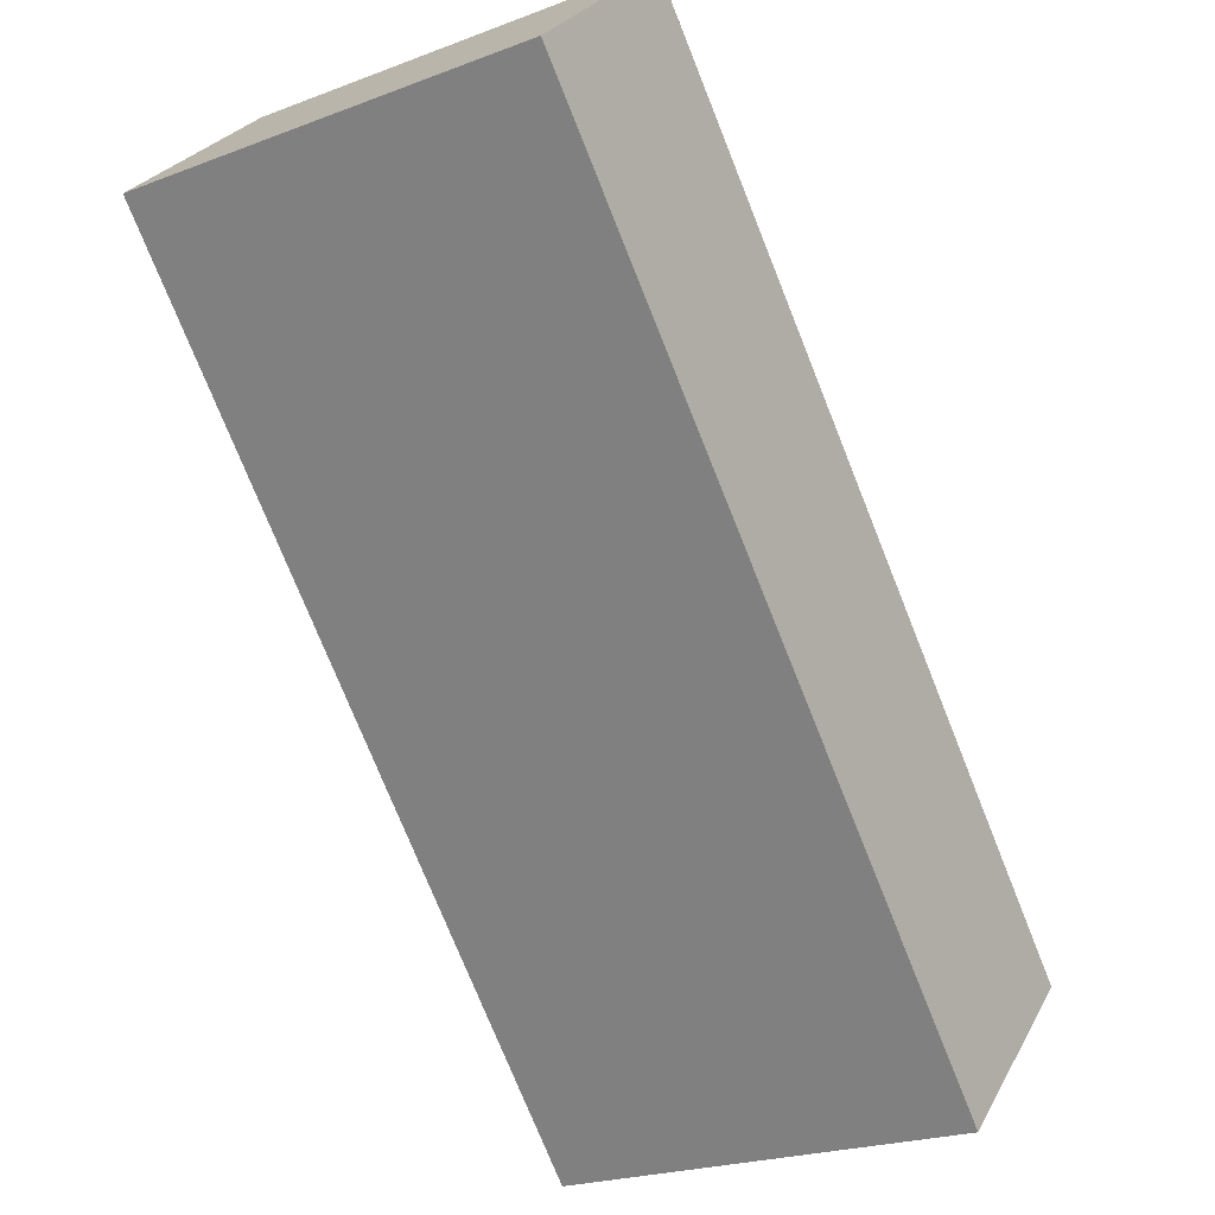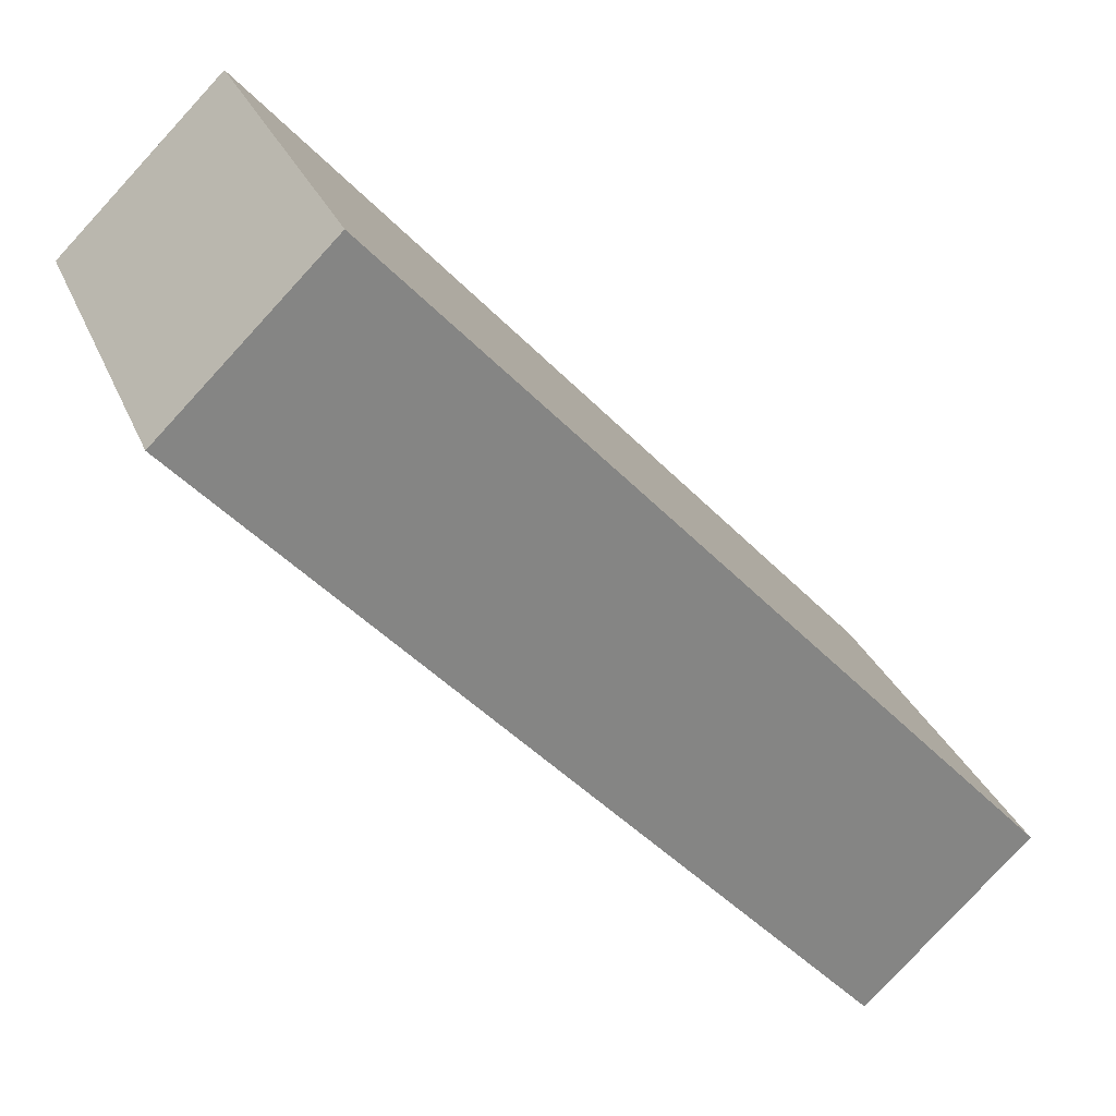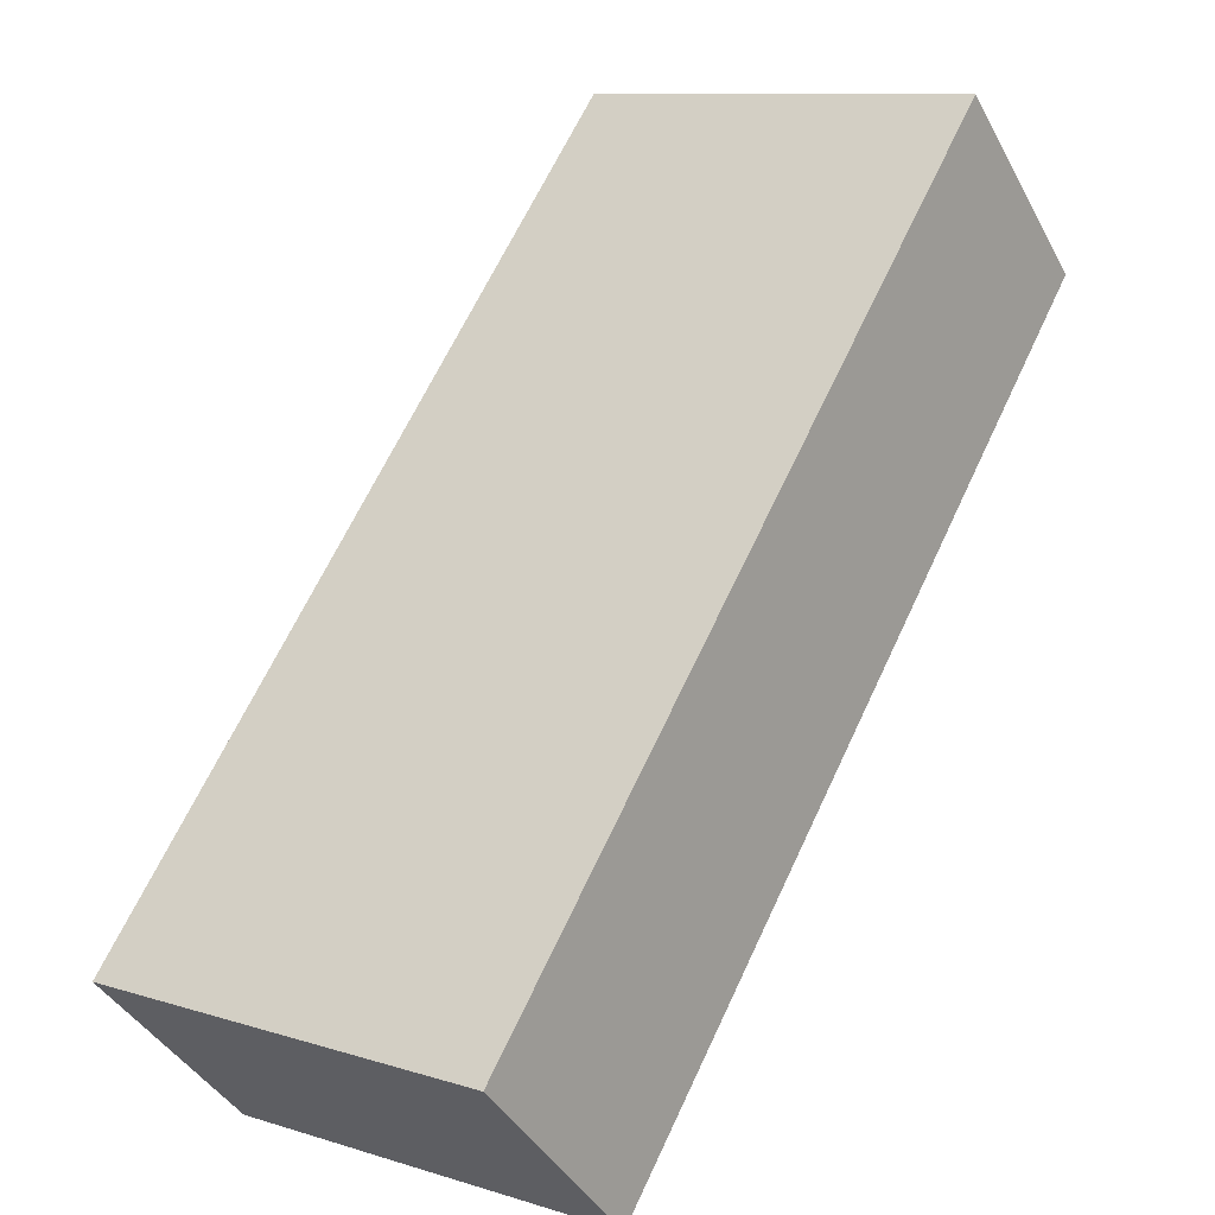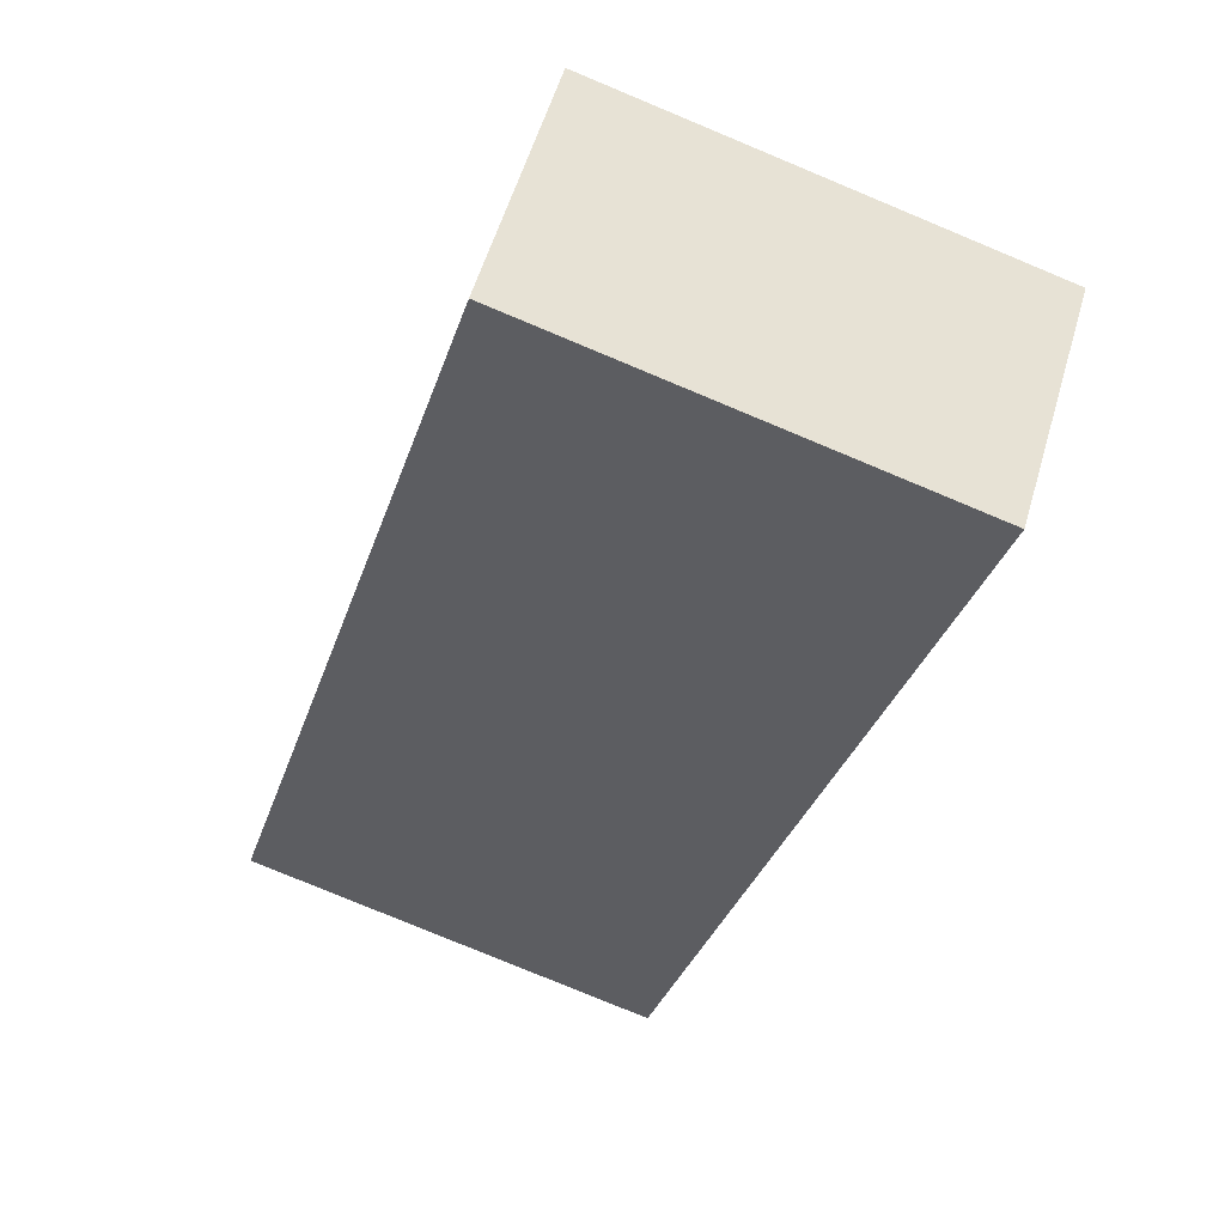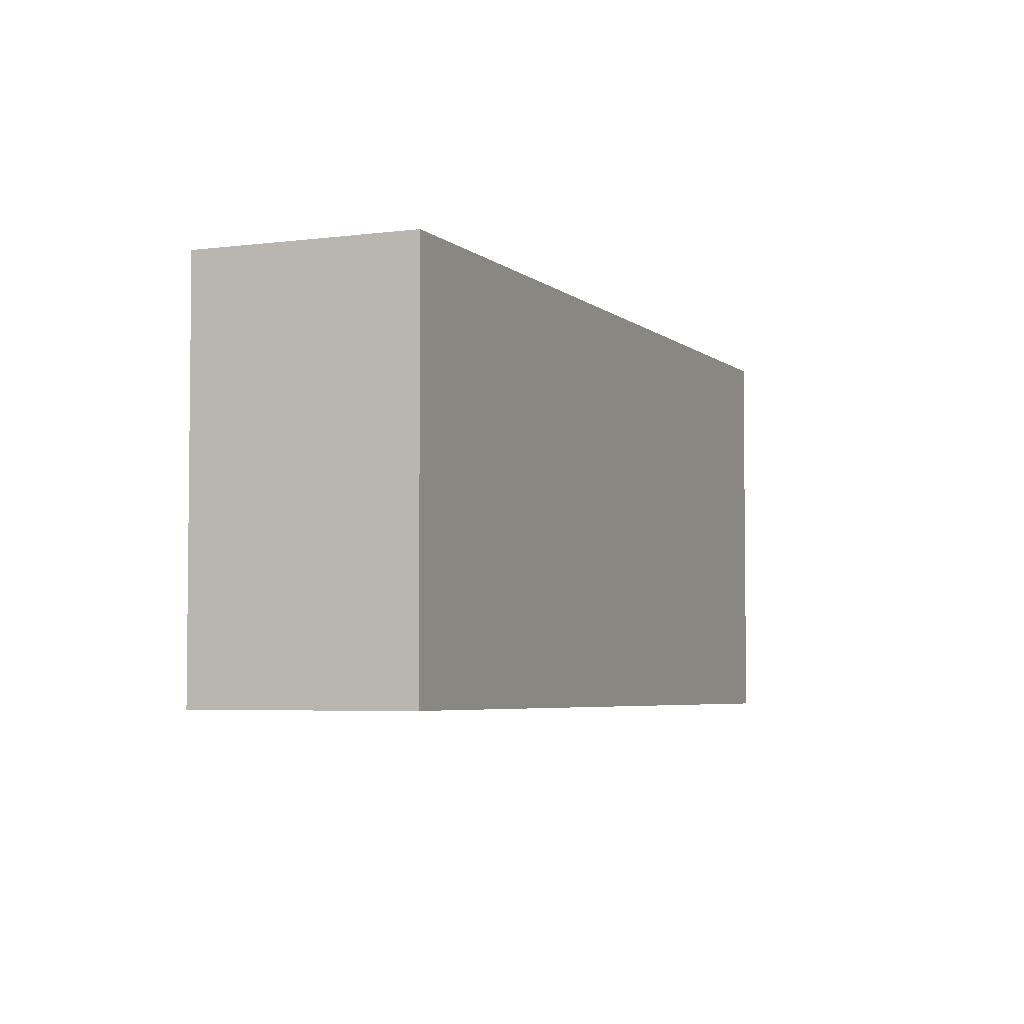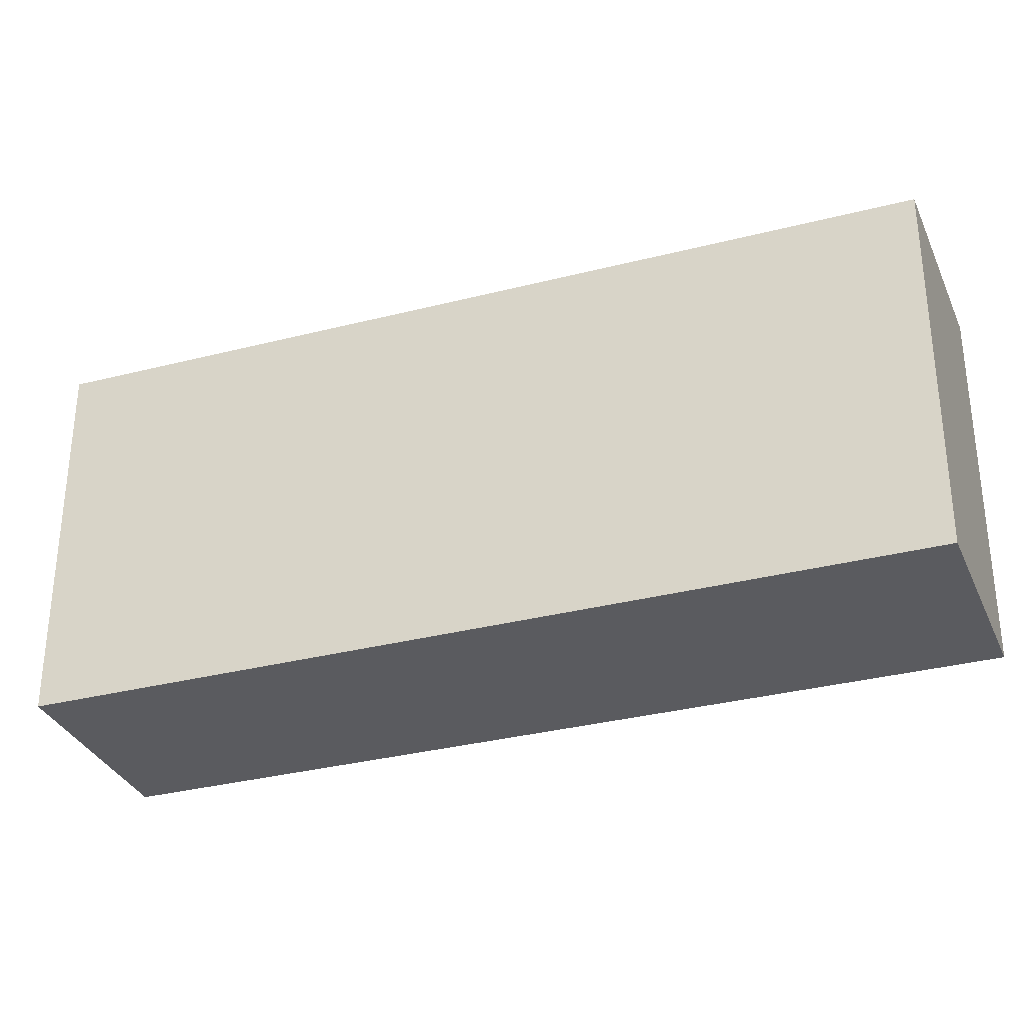
<metadata>
{"format":"obj","ext":"obj","renderer":"f3d","projection":"perspective","resolution":1024,"background":"white","views":[{"elev":-22.7,"azim":-56.9,"up":"+Z"},{"elev":28.3,"azim":-19.1,"up":"+Z"},{"elev":10.3,"azim":128.1,"up":"+Z"},{"elev":-78.7,"azim":67.4,"up":"+Z"},{"elev":-4.4,"azim":-20.2,"up":"+Y"},{"elev":-32.9,"azim":66.7,"up":"+Y"}]}
</metadata>
<code>
v  0 1.805 1.105e-16
v  3.561 1.805 -2.365
v  2.841 1.805 -3.066
v  0.72 1.805 0.701
v  2.841 1.877e-16 -3.066
v  0 0 0
v  0.72 -4.292e-17 0.701
v  3.561 1.448e-16 -2.365
g defaultobject
f 1 2 3
f 2 1 4
f 5 1 3
f 1 5 6
f 6 4 1
f 4 6 7
f 7 2 4
f 2 7 8
f 8 3 2
f 3 8 5
f 8 6 5
f 6 8 7

</code>
